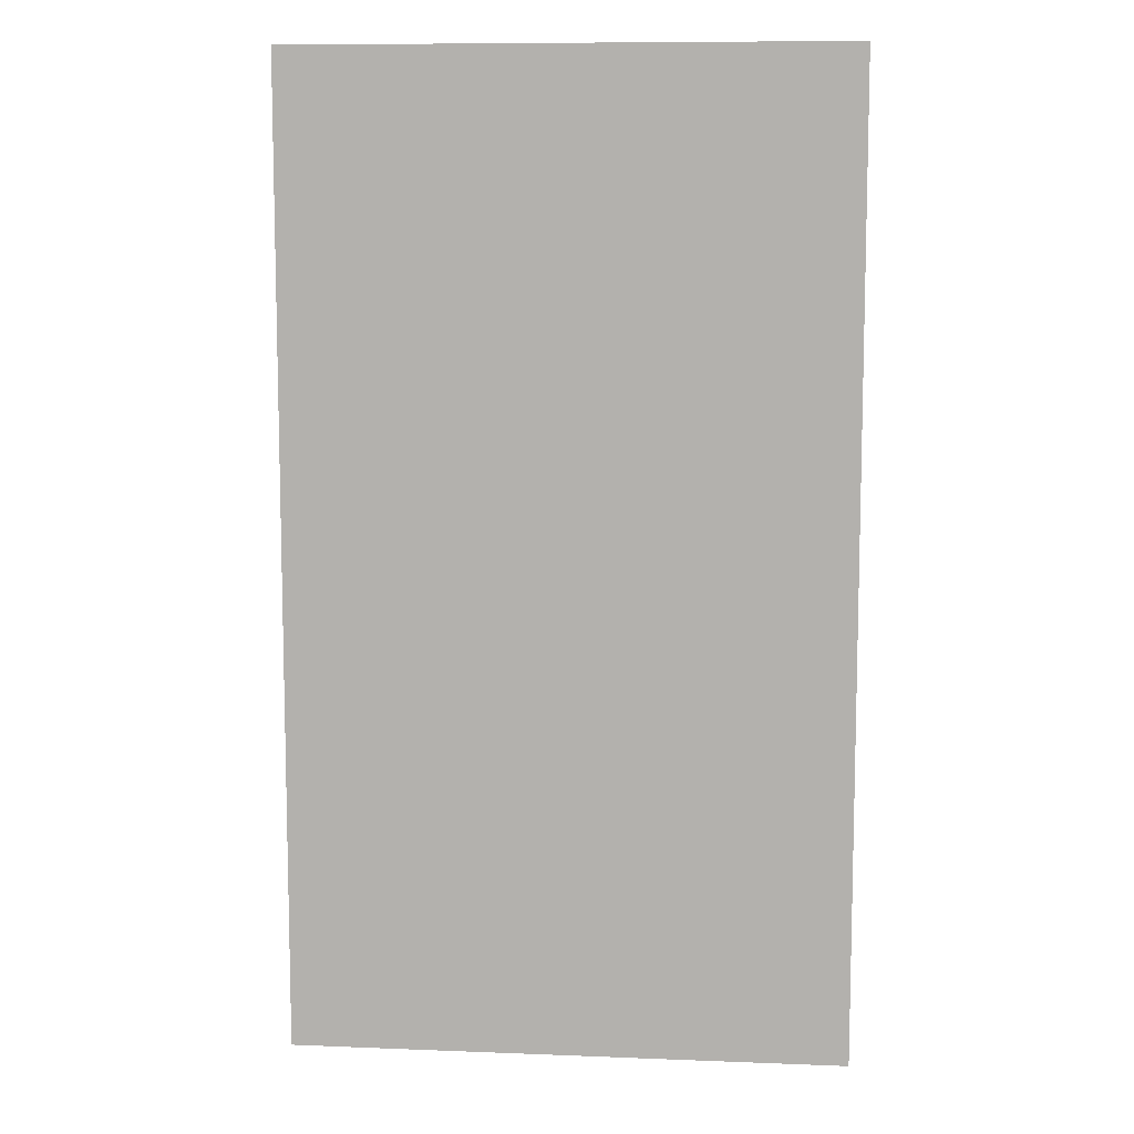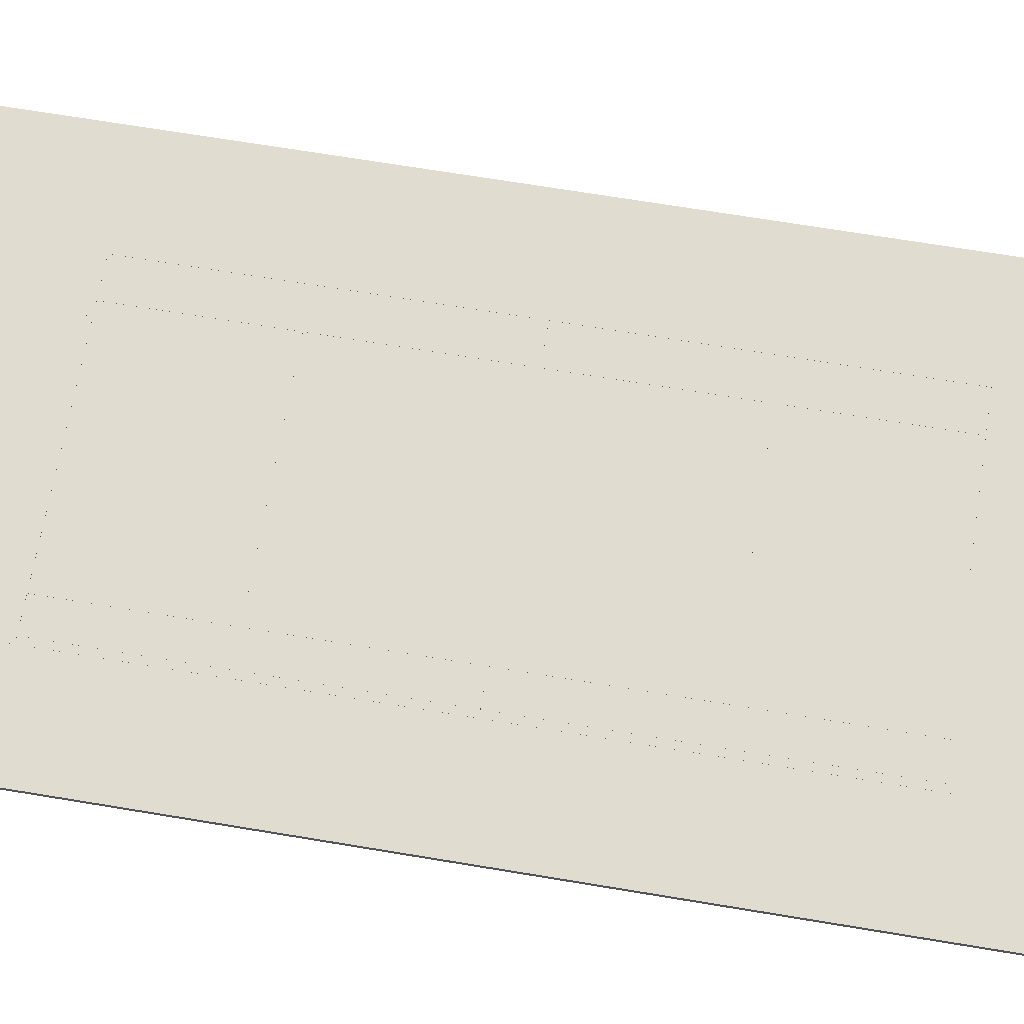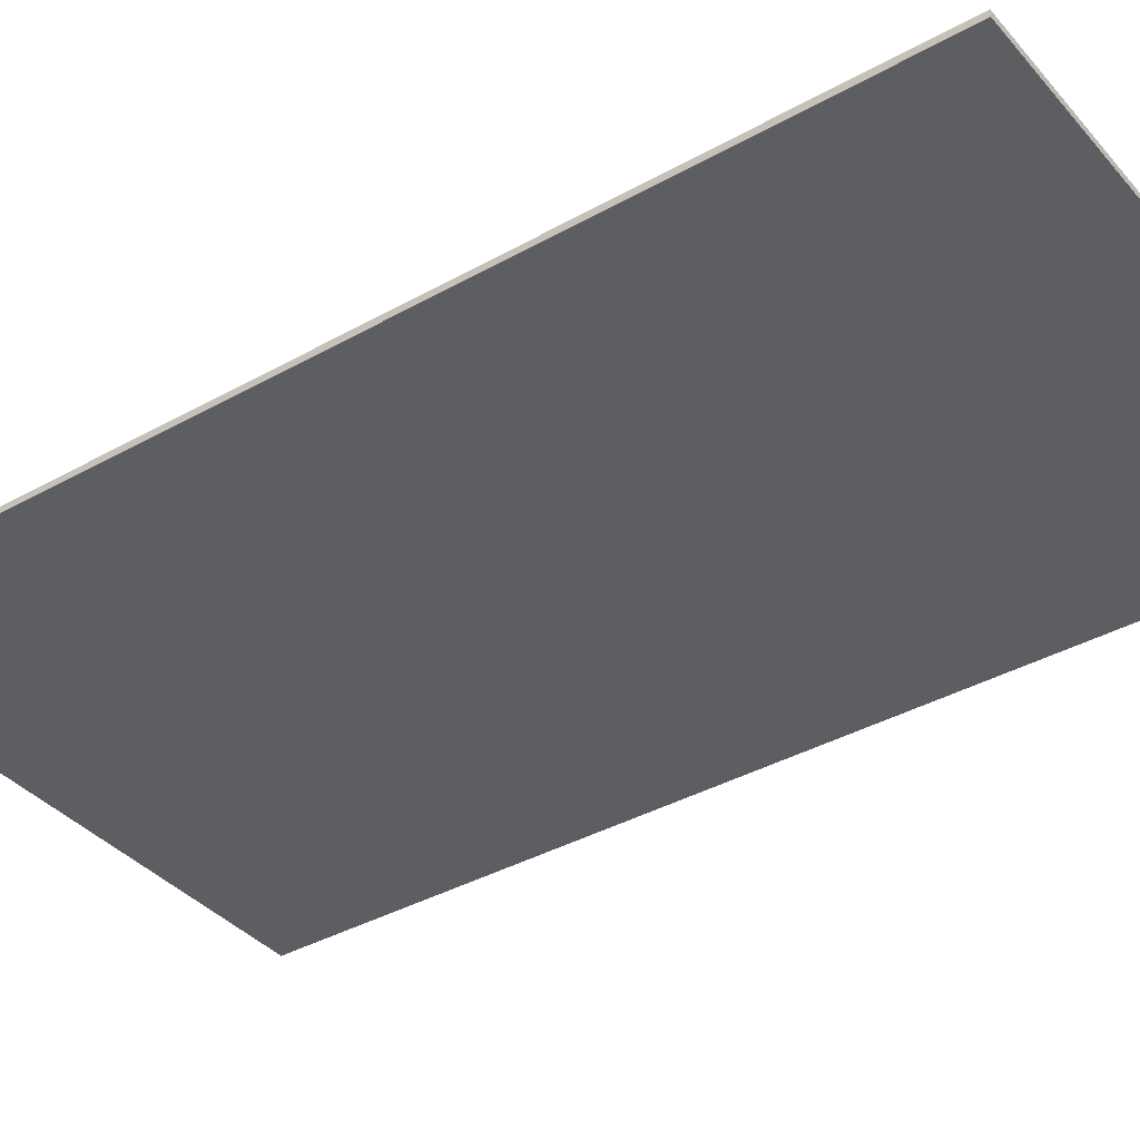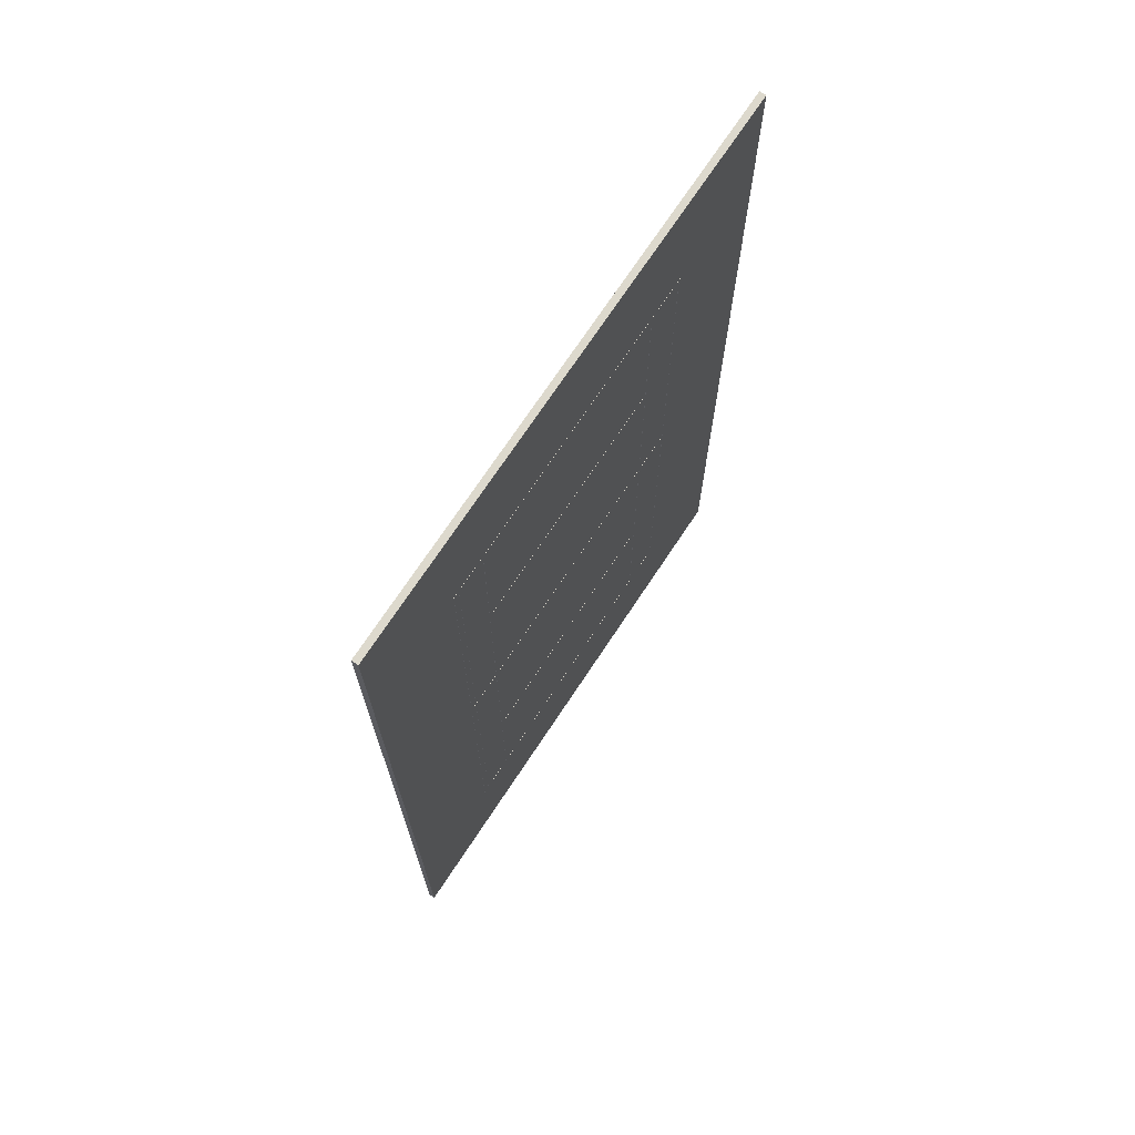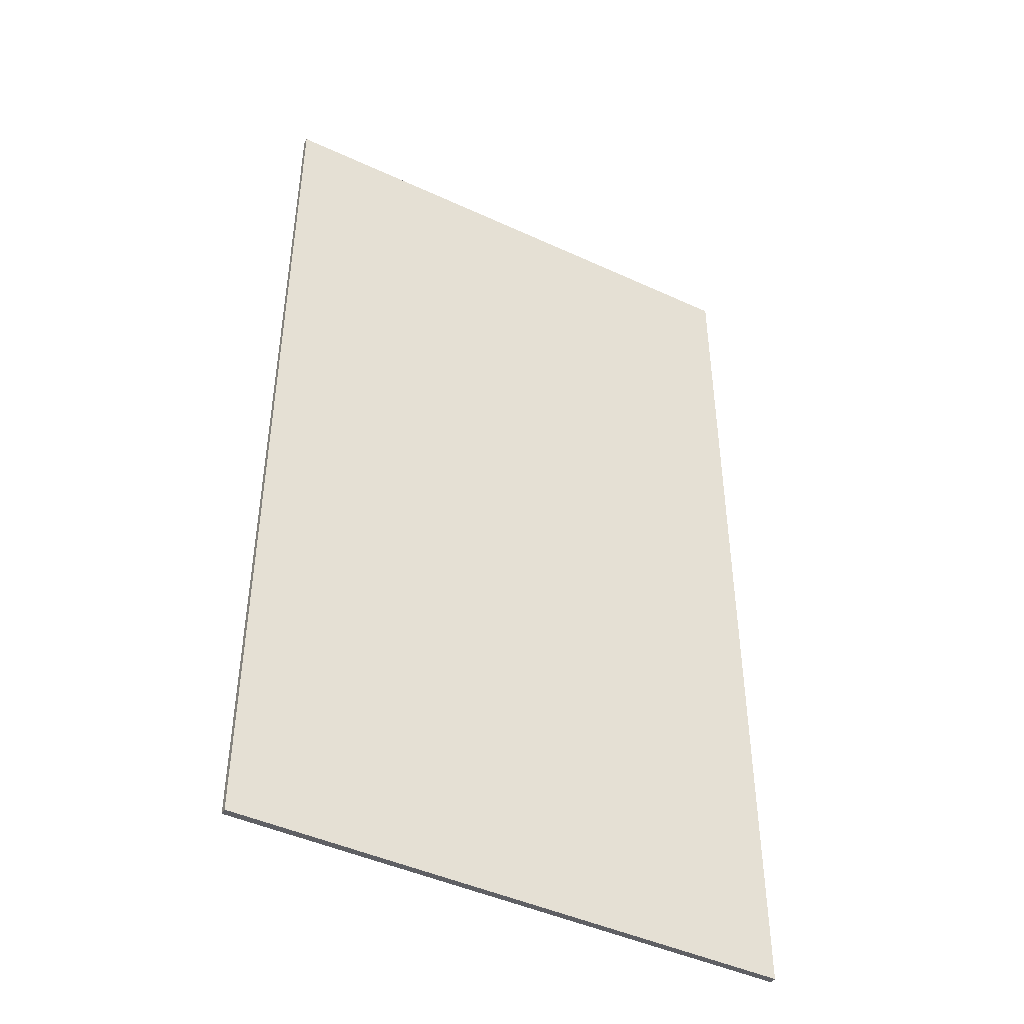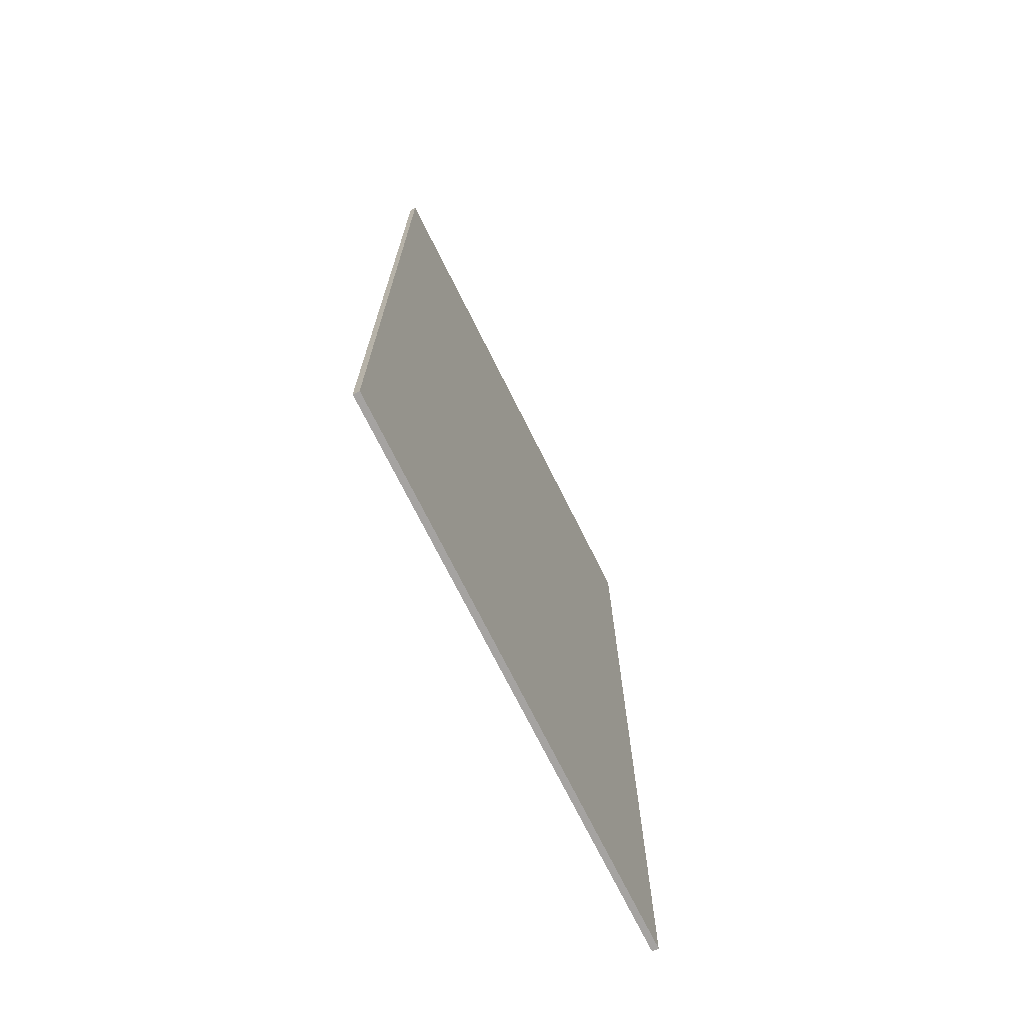
<metadata>
{"format":"obj","ext":"obj","renderer":"f3d","projection":"perspective","resolution":1024,"background":"white","views":[{"elev":9.3,"azim":5.9,"up":"+Z"},{"elev":69.5,"azim":99.4,"up":"+Y"},{"elev":-37.7,"azim":-54.3,"up":"+Y"},{"elev":72.0,"azim":123.5,"up":"+Z"},{"elev":-45.0,"azim":-28.2,"up":"+Z"},{"elev":-73.1,"azim":-63.4,"up":"+Z"}]}
</metadata>
<code>
o Plane
v -1.685 0 2.974
v 1.685 0 2.974
v -1.685 0 -2.974
v 1.685 0 -2.974
v -1.685 0.03879 -2.974
v -1.685 0.03879 2.974
v 1.685 0.03879 2.974
v 1.685 0.03879 -2.974
f 1 3 4 2
f 6 7 8 5
f 2 4 8 7
f 3 1 6 5
f 4 3 5 8
f 1 2 7 6
o Plane.001
v 1.005 0.0396 2.167
v 0.9733 0.0396 2.167
v 1.005 0.0396 -2.167
v 0.9733 0.0396 -2.167
v 1.005 0.0396 0
v 0.9733 0.0396 0
v 1.005 0.0296 0
v 1.005 0.0296 2.167
v 0.9733 0.0296 2.167
v 0.9733 0.0296 0
v 0.9733 0.0296 -2.167
v 1.005 0.0296 -2.167
v 0.9733 0.0296 0
v 0.9733 0.0296 -2.167
v 1.005 0.0296 -2.167
v 1.005 0.0296 0
v 1.005 0.0196 -2.167
v 1.005 0.0196 0
v 1.005 0.0296 0
v 1.005 0.0296 2.167
v 0.9733 0.0296 2.167
v 0.9733 0.0296 0
v 1.005 0.0196 0
v 1.005 0.0196 2.167
f 20 25 23 11
f 16 32 31 15
f 15 20 19 18
f 16 15 18 17
f 14 21 24 13
f 14 18 19 12
f 9 28 32 16
f 10 17 18 14
f 12 19 20 11
f 9 16 17 10
f 24 21 22 23
f 23 25 26 24
f 12 22 21 14
f 15 26 25 20
f 13 24 26 15
f 11 23 22 12
f 28 29 30 27
f 27 31 32 28
f 14 30 29 10
f 15 31 27 13
f 10 29 28 9
f 13 27 30 14
o Plane.002
v -0.9844 0.03988 2.167
v -1.016 0.03988 2.167
v -0.9844 0.03988 -2.167
v -1.016 0.03988 -2.167
v -0.9844 0.02988 -2.167
v -0.9844 0.02988 2.167
v -1.016 0.02988 2.167
v -1.016 0.02988 -2.167
f 33 34 36 35
f 38 37 40 39
f 36 40 37 35
f 33 38 39 34
f 34 39 40 36
f 35 37 38 33
o Plane.003
v 1.004 0.03988 -2.167
v 1.004 0.03988 -2.135
v -1.004 0.03988 -2.167
v -1.004 0.03988 -2.135
v -1.004 0.02988 -2.167
v 1.004 0.02988 -2.167
v 1.004 0.02988 -2.135
v -1.004 0.02988 -2.135
f 41 42 44 43
f 46 45 48 47
f 41 46 47 42
f 42 47 48 44
f 43 45 46 41
f 44 48 45 43
o Plane.004
v 1.004 0.03988 2.135
v 1.004 0.03988 2.167
v -1.004 0.03988 2.135
v -1.004 0.03988 2.167
v -1.004 0.02988 2.135
v 1.004 0.02988 2.135
v 1.004 0.02988 2.167
v -1.004 0.02988 2.167
f 49 50 52 51
f 54 53 56 55
f 49 54 55 50
f 50 55 56 52
f 51 53 54 49
f 52 56 53 51
o Plane.005
v 1.004 0.03988 -0.01562
v 1.004 0.03988 0.01562
v -1.004 0.03988 -0.01562
v -1.004 0.03988 0.01562
v -1.004 0.02988 -0.01562
v 1.004 0.02988 -0.01562
v 1.004 0.02988 0.01562
v -1.004 0.02988 0.01562
f 57 58 60 59
f 62 61 64 63
f 60 64 61 59
f 57 62 63 58
f 58 63 64 60
f 59 61 62 57
o Plane.006
v -0.7344 0.03988 2.135
v -0.7656 0.03988 2.135
v -0.7344 0.03988 1.142
v -0.7656 0.03988 1.142
v -0.7344 0.02988 1.142
v -0.7344 0.02988 2.135
v -0.7656 0.02988 2.135
v -0.7656 0.02988 1.142
f 65 66 68 67
f 70 69 72 71
f 65 70 71 66
f 66 71 72 68
f 67 69 70 65
f 68 72 69 67
o Plane.007
v 0.7656 0.03988 2.135
v 0.7344 0.03988 2.135
v 0.7656 0.03988 1.142
v 0.7344 0.03988 1.142
v 0.7656 0.02988 1.142
v 0.7656 0.02988 2.135
v 0.7344 0.02988 2.135
v 0.7344 0.02988 1.142
f 73 74 76 75
f 78 77 80 79
f 73 78 79 74
f 74 79 80 76
f 75 77 78 73
f 76 80 77 75
o Plane.008
v 0.765 0.03988 1.132
v 0.765 0.03988 1.163
v -0.765 0.03988 1.132
v -0.765 0.03988 1.163
v -0.765 0.02988 1.132
v 0.765 0.02988 1.132
v 0.765 0.02988 1.163
v -0.765 0.02988 1.163
f 81 82 84 83
f 86 85 88 87
f 81 86 87 82
f 82 87 88 84
f 83 85 86 81
f 84 88 85 83
o Plane.009
v 0.7656 0.03988 -1.142
v 0.7344 0.03988 -1.142
v 0.7656 0.03988 -2.135
v 0.7344 0.03988 -2.135
v 0.7656 0.02988 -2.135
v 0.7656 0.02988 -1.142
v 0.7344 0.02988 -1.142
v 0.7344 0.02988 -2.135
f 89 90 92 91
f 94 93 96 95
f 89 94 95 90
f 90 95 96 92
f 91 93 94 89
f 92 96 93 91
o Plane.010
v -0.7344 0.03988 -1.142
v -0.7656 0.03988 -1.142
v -0.7344 0.03988 -2.135
v -0.7656 0.03988 -2.135
v -0.7344 0.02988 -2.135
v -0.7344 0.02988 -1.142
v -0.7656 0.02988 -1.142
v -0.7656 0.02988 -2.135
f 97 98 100 99
f 102 101 104 103
f 97 102 103 98
f 98 103 104 100
f 99 101 102 97
f 100 104 101 99
o Plane.011
v 0.765 0.03988 -1.163
v 0.765 0.03988 -1.132
v -0.765 0.03988 -1.163
v -0.765 0.03988 -1.132
v -0.765 0.02988 -1.163
v 0.765 0.02988 -1.163
v 0.765 0.02988 -1.132
v -0.765 0.02988 -1.132
f 105 106 108 107
f 110 109 112 111
f 105 110 111 106
f 106 111 112 108
f 107 109 110 105
f 108 112 109 107
o Plane.013
v 0.7656 0.03988 1.141
v 0.7344 0.03988 1.141
v 0.7656 0.03988 -1.148
v 0.7344 0.03988 -1.148
v 0.7656 0.02988 -1.148
v 0.7656 0.02988 1.141
v 0.7344 0.02988 1.141
v 0.7344 0.02988 -1.148
f 113 114 116 115
f 118 117 120 119
f 116 120 117 115
f 113 118 119 114
f 114 119 120 116
f 115 117 118 113
o Plane.014
v -0.7344 0.03988 1.141
v -0.7656 0.03988 1.141
v -0.7344 0.03988 -1.148
v -0.7656 0.03988 -1.148
v -0.7344 0.02988 -1.148
v -0.7344 0.02988 1.141
v -0.7656 0.02988 1.141
v -0.7656 0.02988 -1.148
f 121 122 124 123
f 126 125 128 127
f 124 128 125 123
f 121 126 127 122
f 122 127 128 124
f 123 125 126 121
o Plane.015
v 0.7656 0.03988 1.141
v 0.7344 0.03988 1.141
v 0.7656 0.03988 -1.148
v 0.7344 0.03988 -1.148
f 129 131 132 130
o Plane.016
v 1.016 0.03988 2.167
v 0.9844 0.03988 2.167
v 1.016 0.03988 -2.167
v 0.9844 0.03988 -2.167
v 1.016 0.02988 -2.167
v 1.016 0.02988 2.167
v 0.9844 0.02988 2.167
v 0.9844 0.02988 -2.167
f 133 134 136 135
f 138 137 140 139
f 136 140 137 135
f 133 138 139 134
f 134 139 140 136
f 135 137 138 133
o Plane.012_Plane.017
v 0.01562 0.03988 1.141
v -0.01562 0.03988 1.141
v 0.01562 0.03988 -1.148
v -0.01562 0.03988 -1.148
f 141 143 144 142

</code>
